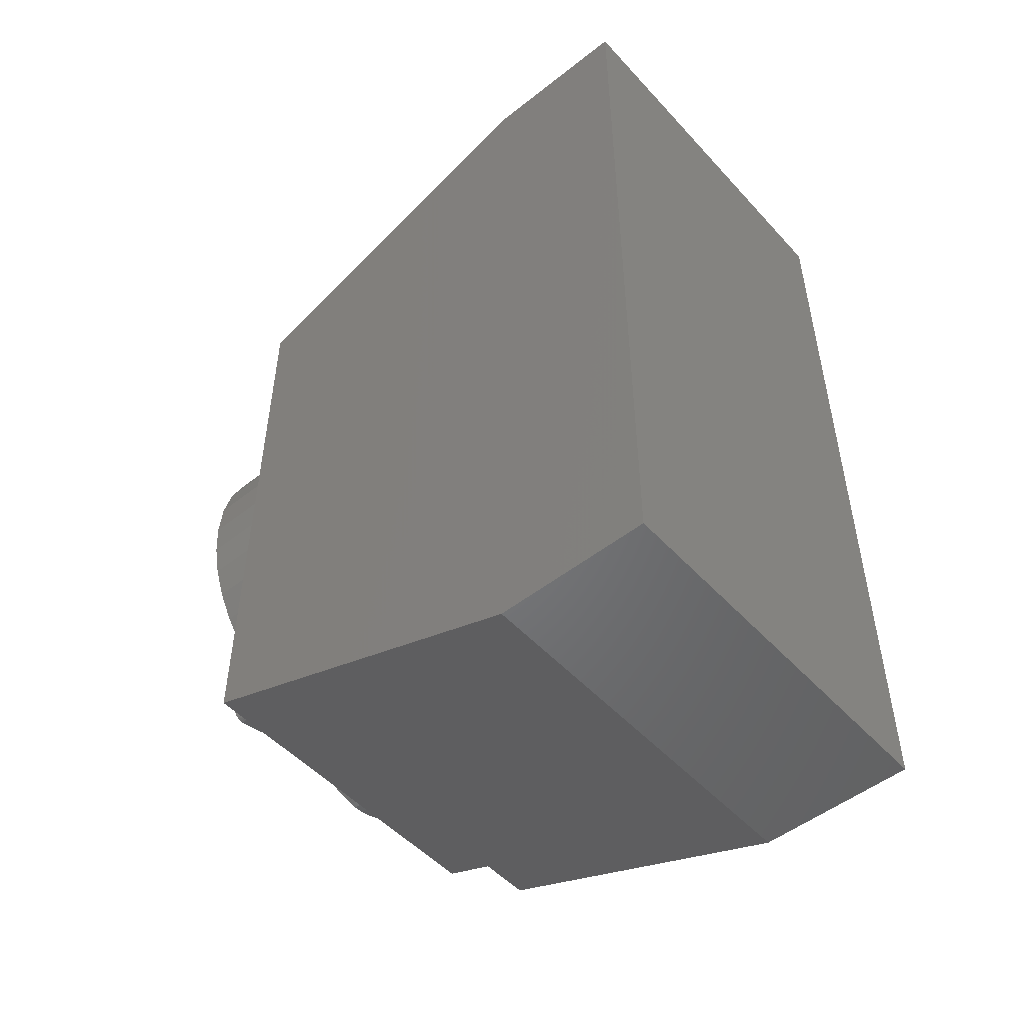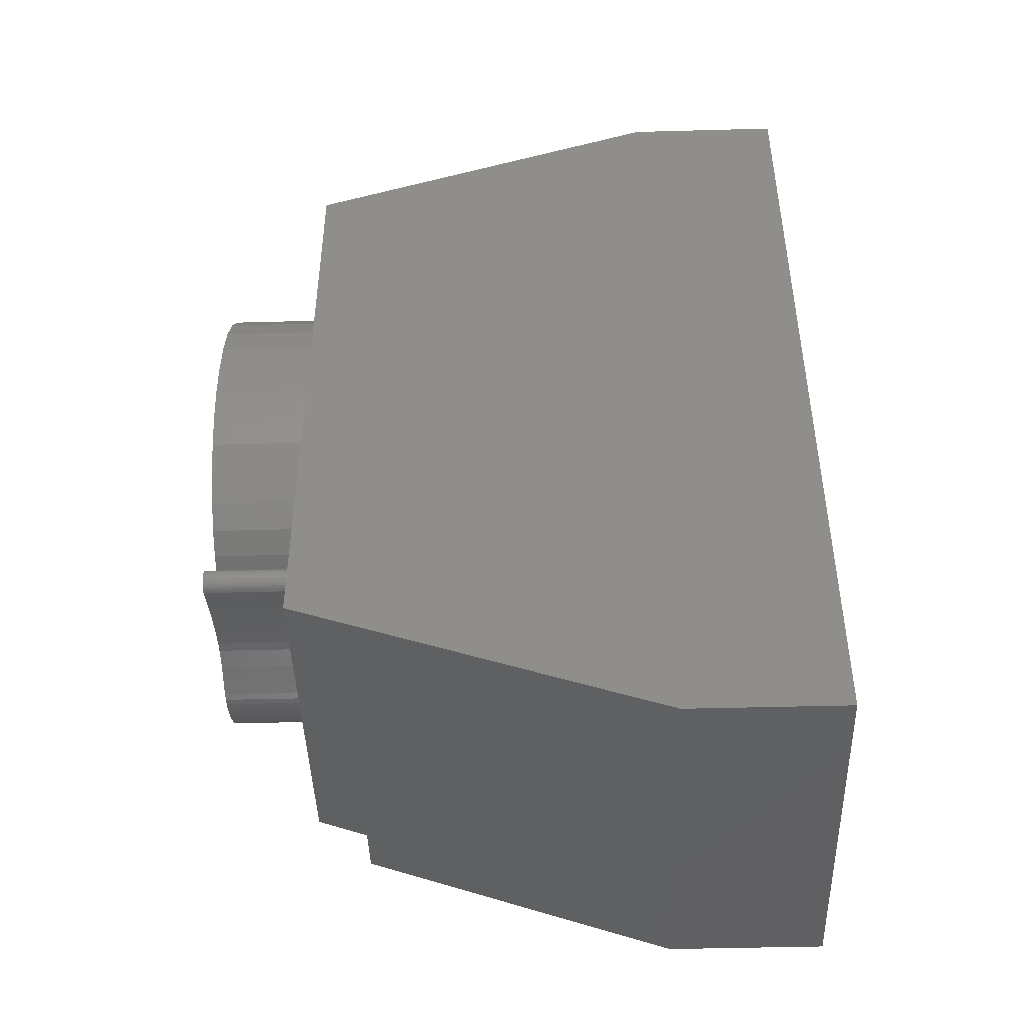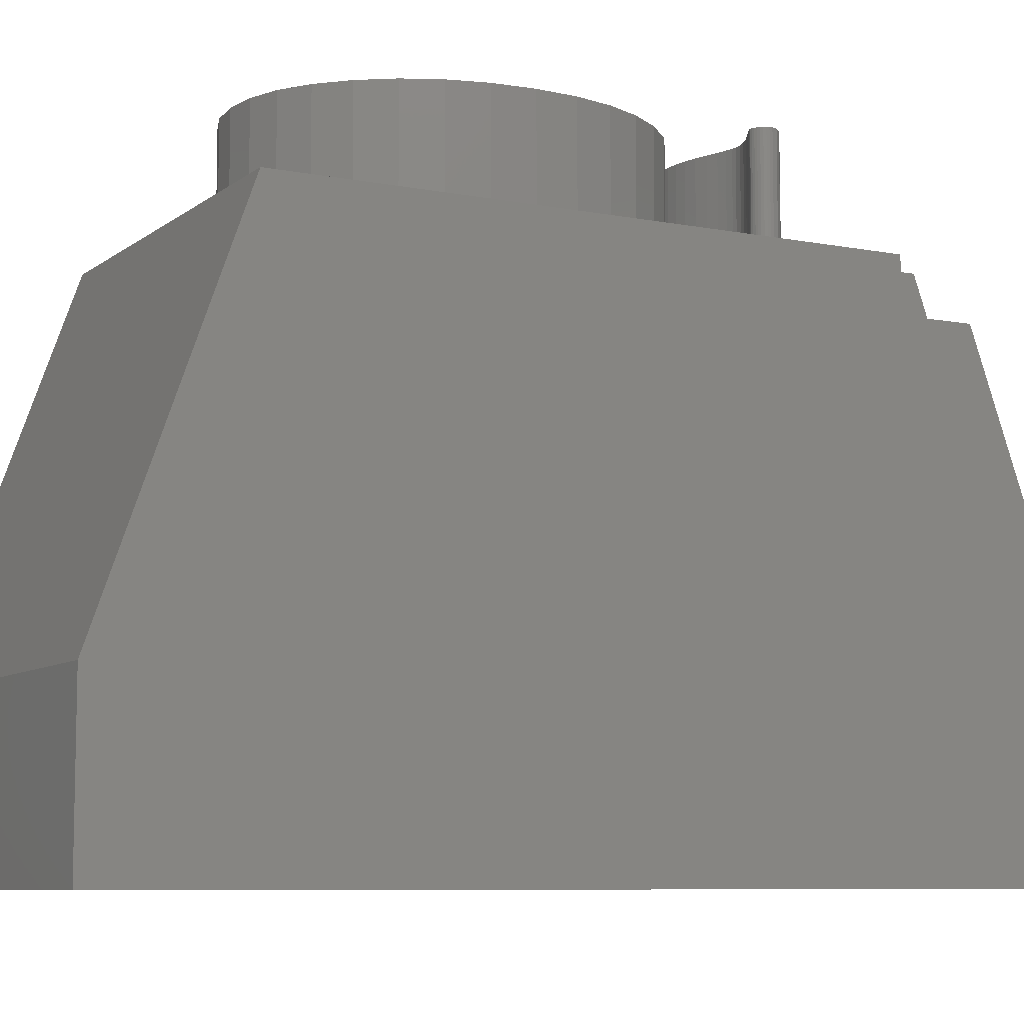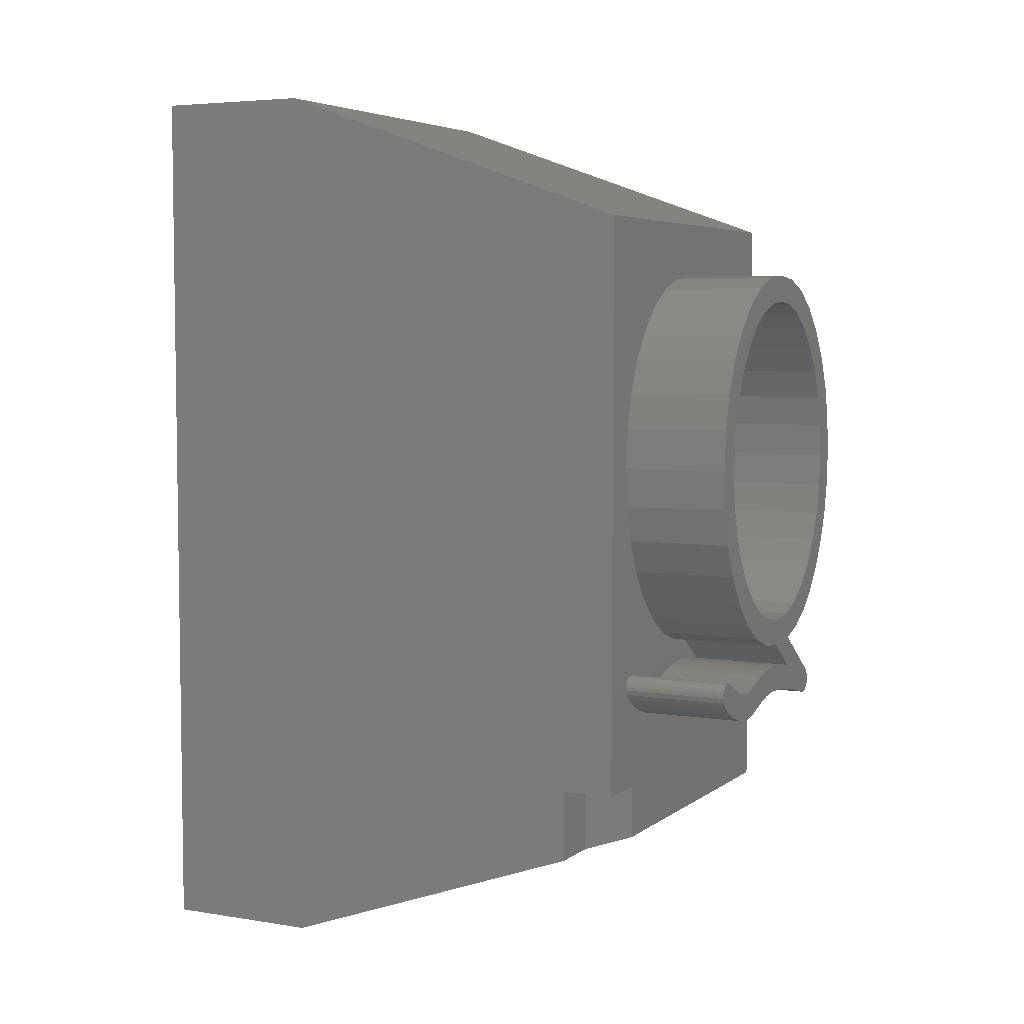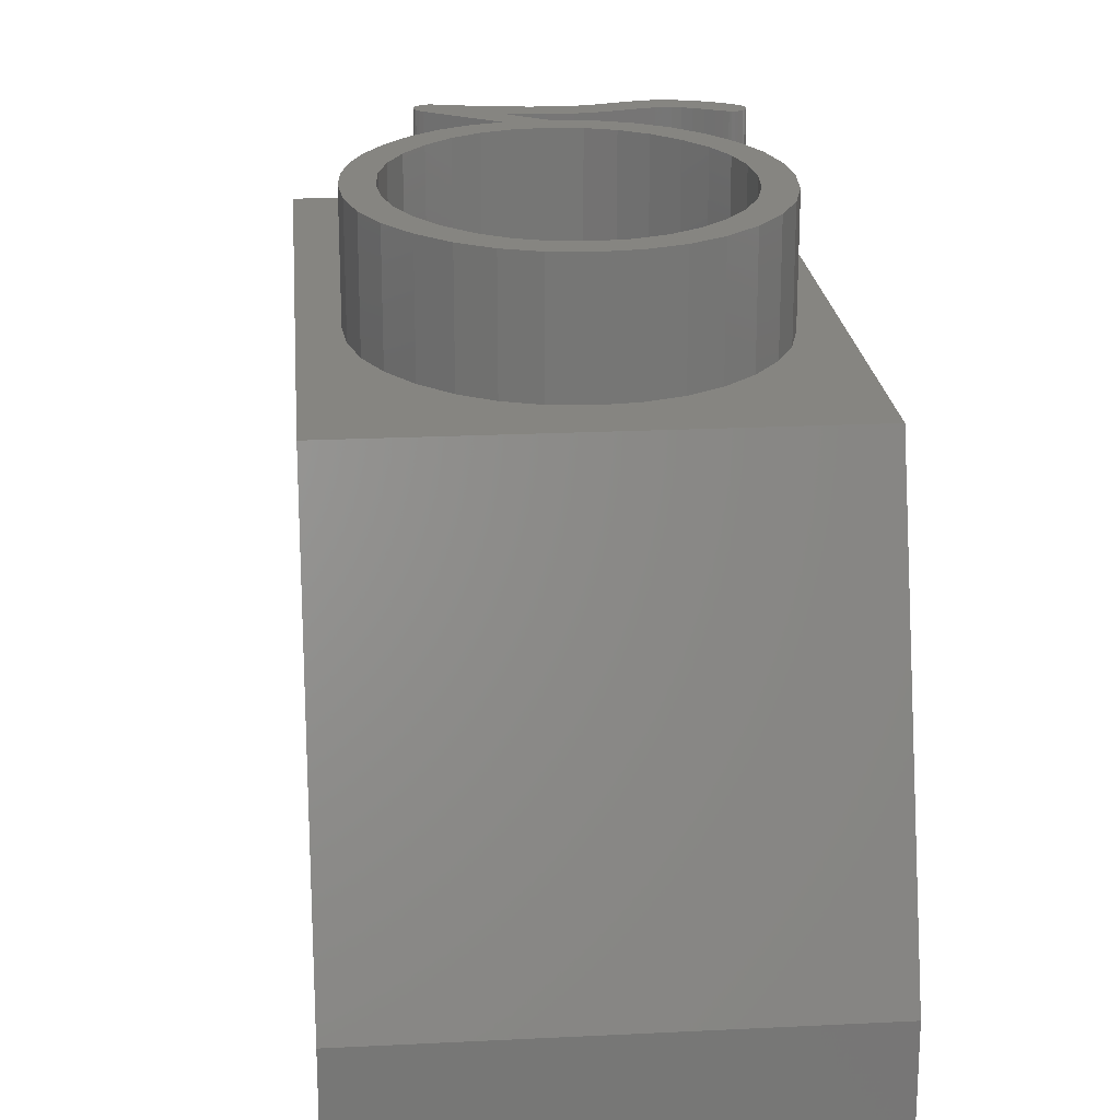
<metadata>
{"format":"stl","ext":"stl","renderer":"f3d","projection":"perspective","resolution":1024,"background":"white","views":[{"elev":-50.6,"azim":130.7,"up":"+Y"},{"elev":-44.6,"azim":91.8,"up":"+Y"},{"elev":-8.0,"azim":-118.2,"up":"+Z"},{"elev":5.1,"azim":-63.3,"up":"+Y"},{"elev":21.2,"azim":174.9,"up":"+Z"}]}
</metadata>
<code>
# stl→obj: 278 verts, 552 faces
v -3.812 6.048 10
v -3.377 5.595 10
v -3.137 5.552 10
v -3.597 5.626 10
v -3.796 5.645 10
v -3.975 5.651 10
v -4.213 5.641 10
v -4.436 6.131 10
v -4.451 5.611 10
v -4.691 5.56 10
v -5.006 6.342 10
v -4.931 5.49 10
v -5.151 5.419 10
v -5.329 5.369 10
v -5.466 5.338 10
v -5.709 5.34 10
v -5.523 6.681 10
v -5.562 5.328 10
v -5.862 5.377 10
v -6.532 5.701 10
v -5.987 7.149 10
v -6.021 5.437 10
v -6.187 5.521 10
v -6.338 5.605 10
v -6.668 5.694 10
v -6.37 7.71 10
v -6.453 5.665 10
v -6.575 5.713 10
v -6.623 5.708 10
v -6.782 5.599 10
v -6.643 8.33 10
v -6.71 5.671 10
v -6.75 5.639 10
v -6.806 5.555 10
v -6.807 9.01 10
v -6.82 5.506 10
v -7.5 3.5 10
v -6.862 9.749 10
v -6.568 5.15 10
v -6.51 3.5 10
v -6.368 5.04 10
v -6.71 5.256 10
v -6.796 5.356 10
v -6.825 5.452 10
v -7.5 14.5 10
v -1.344 7.392 10
v -1.858 5.15 10
v -1.85 5.089 10
v -1.719 6.926 10
v -1.884 5.207 10
v -1.927 5.262 10
v -2.139 6.559 10
v -1.987 5.313 10
v -2.603 6.292 10
v -3.112 6.123 10
v 0 14.5 10
v -0.6375 9.749 10
v 0 2.5 10
v -0.6941 10.49 10
v -0.864 11.18 10
v -1.147 11.81 10
v -1.544 12.37 10
v -2.021 12.85 10
v -2.548 13.18 10
v -3.124 13.38 10
v -3.75 13.45 10
v -6.805 10.49 10
v -6.635 11.18 10
v -6.352 11.81 10
v -5.956 12.37 10
v -5.478 12.85 10
v -4.951 13.18 10
v -4.375 13.38 10
v -0.6816 9.105 10
v -0.814 8.497 10
v -1.035 7.926 10
v -1.855 5.035 10
v -1.869 4.986 10
v -1.892 4.942 10
v -1.925 4.903 10
v -1.964 4.87 10
v -2.006 4.847 10
v -2.051 4.833 10
v -2.1 4.828 10
v -2.117 4.83 10
v -2.144 4.834 10
v -2.179 4.842 10
v -2.225 4.853 10
v -6.51 2.5 10
v -2.719 4.978 10
v -3.175 5.067 10
v -3.594 5.12 10
v -3.975 5.138 10
v -4.397 5.098 10
v -4.183 5.128 10
v -4.615 5.048 10
v -4.837 4.977 10
v -5.049 4.906 10
v -5.234 4.856 10
v -5.393 4.826 10
v -5.525 4.816 10
v -5.723 4.83 10
v -5.929 4.872 10
v -6.144 4.942 10
v -6.35 9.712 10
v -1.15 9.749 10
v -1.198 10.38 10
v -6.302 10.36 10
v -1.341 10.97 10
v -1.198 9.116 10
v -6.161 10.96 10
v -1.579 11.51 10
v -6.302 9.09 10
v -5.924 11.51 10
v -1.912 12 10
v -1.341 8.53 10
v -5.593 12 10
v -2.313 12.41 10
v -6.157 8.513 10
v -5.195 12.41 10
v -2.753 12.7 10
v -1.579 7.991 10
v -3.232 12.88 10
v -5.917 7.98 10
v -3.75 12.94 10
v -1.912 7.499 10
v -5.581 7.492 10
v -4.273 12.88 10
v -2.313 7.088 10
v -4.754 12.7 10
v -5.178 7.085 10
v -2.753 6.795 10
v -3.232 6.62 10
v -3.75 6.561 10
v -4.263 6.619 10
v -4.739 6.794 10
v -7.5 0 3
v -7.5 17 3
v -7.5 17 0
v -7.5 3.5 9.01
v -7.5 0 0
v -7.5 2.146 9.01
v 0 17 0
v 0 17 3
v 0 0 0
v 0 0 3
v -6.51 2.146 9.01
v -6.51 3.5 9.01
v -1.884 5.207 11.99
v -1.85 5.089 11.99
v -1.858 5.15 11.99
v -1.855 5.035 11.99
v -1.869 4.986 11.99
v -1.892 4.942 11.99
v -1.925 4.903 11.99
v -1.927 5.262 11.99
v -2.144 4.834 11.99
v -2.179 4.842 11.99
v -1.987 5.313 11.99
v -1.964 4.87 11.99
v -2.006 4.847 11.99
v -2.051 4.833 11.99
v -2.117 4.83 11.99
v -2.1 4.828 11.99
v -2.225 4.853 11.99
v -2.719 4.978 11.99
v -3.137 5.552 11.99
v -3.112 6.123 11.99
v -3.175 5.067 11.99
v -3.377 5.595 11.99
v -3.594 5.12 11.99
v -3.597 5.626 11.99
v -3.796 5.645 11.99
v -3.975 5.138 11.99
v -3.975 5.651 11.99
v -4.213 5.641 11.99
v -4.183 5.128 11.99
v -4.451 5.611 11.99
v -4.397 5.098 11.99
v -4.691 5.56 11.99
v -4.615 5.048 11.99
v -4.931 5.49 11.99
v -4.837 4.977 11.99
v -5.151 5.419 11.99
v -5.049 4.906 11.99
v -5.329 5.369 11.99
v -5.234 4.856 11.99
v -5.466 5.338 11.99
v -5.393 4.826 11.99
v -5.525 4.816 11.99
v -5.562 5.328 11.99
v -5.723 4.83 11.99
v -5.709 5.34 11.99
v -5.929 4.872 11.99
v -5.862 5.377 11.99
v -6.144 4.942 11.99
v -6.021 5.437 11.99
v -6.368 5.04 11.99
v -6.187 5.521 11.99
v -6.568 5.15 11.99
v -6.338 5.605 11.99
v -6.71 5.256 11.99
v -6.453 5.665 11.99
v -6.75 5.639 11.99
v -6.532 5.701 11.99
v -6.623 5.708 11.99
v -6.575 5.713 11.99
v -6.668 5.694 11.99
v -6.71 5.671 11.99
v -6.796 5.356 11.99
v -6.782 5.599 11.99
v -6.806 5.555 11.99
v -6.82 5.506 11.99
v -6.825 5.452 11.99
v -0.6375 9.749 11.99
v -1.198 10.38 11.99
v -1.15 9.749 11.99
v -0.864 11.18 11.99
v -1.341 10.97 11.99
v -1.912 12 11.99
v -1.147 11.81 11.99
v -1.544 12.37 11.99
v -1.579 11.51 11.99
v -2.313 12.41 11.99
v -2.021 12.85 11.99
v -2.753 12.7 11.99
v -2.548 13.18 11.99
v -3.232 12.88 11.99
v -3.124 13.38 11.99
v -3.75 13.45 11.99
v -3.75 12.94 11.99
v -4.375 13.38 11.99
v -4.273 12.88 11.99
v -4.951 13.18 11.99
v -4.754 12.7 11.99
v -5.478 12.85 11.99
v -5.195 12.41 11.99
v -5.956 12.37 11.99
v -5.593 12 11.99
v -6.352 11.81 11.99
v -5.924 11.51 11.99
v -6.635 11.18 11.99
v -6.805 10.49 11.99
v -6.161 10.96 11.99
v -0.6941 10.49 11.99
v -0.6816 9.105 11.99
v -1.198 9.116 11.99
v -0.814 8.497 11.99
v -1.341 8.53 11.99
v -1.035 7.926 11.99
v -1.579 7.991 11.99
v -1.344 7.392 11.99
v -1.912 7.499 11.99
v -1.719 6.926 11.99
v -2.313 7.088 11.99
v -2.139 6.559 11.99
v -2.753 6.795 11.99
v -2.603 6.292 11.99
v -3.232 6.62 11.99
v -3.75 6.561 11.99
v -3.812 6.048 11.99
v -4.263 6.619 11.99
v -4.436 6.131 11.99
v -4.739 6.794 11.99
v -5.006 6.342 11.99
v -5.178 7.085 11.99
v -5.523 6.681 11.99
v -5.581 7.492 11.99
v -6.37 7.71 11.99
v -5.917 7.98 11.99
v -5.987 7.149 11.99
v -6.643 8.33 11.99
v -6.157 8.513 11.99
v -6.807 9.01 11.99
v -6.302 9.09 11.99
v -6.35 9.712 11.99
v -6.302 10.36 11.99
v -6.862 9.749 11.99
f 1 2 3
f 1 4 2
f 1 5 4
f 1 6 5
f 1 7 6
f 8 7 1
f 8 9 7
f 8 10 9
f 11 10 8
f 10 11 12
f 11 13 12
f 11 14 13
f 11 15 14
f 16 11 17
f 11 18 15
f 11 16 18
f 17 19 16
f 20 17 21
f 17 22 19
f 17 23 22
f 17 24 23
f 25 21 26
f 17 27 24
f 17 20 27
f 21 28 20
f 21 29 28
f 30 26 31
f 21 25 29
f 26 32 25
f 26 33 32
f 26 30 33
f 31 34 30
f 35 34 31
f 35 36 34
f 37 36 35
f 37 35 38
f 39 40 41
f 37 39 42
f 37 42 43
f 37 43 44
f 37 38 45
f 39 37 40
f 36 37 44
f 46 47 48
f 49 50 47
f 49 51 50
f 52 51 49
f 51 52 53
f 54 53 52
f 53 54 55
f 56 57 58
f 56 59 57
f 56 60 59
f 56 61 60
f 56 62 61
f 56 63 62
f 56 64 63
f 56 65 64
f 56 66 65
f 45 66 56
f 67 45 38
f 68 45 67
f 69 45 68
f 70 45 69
f 71 45 70
f 72 45 71
f 73 45 72
f 66 45 73
f 74 58 57
f 75 58 74
f 76 58 75
f 46 58 76
f 47 46 49
f 46 48 58
f 77 58 48
f 78 58 77
f 79 58 78
f 80 58 79
f 81 58 80
f 82 58 81
f 83 58 82
f 84 58 83
f 85 58 84
f 86 58 85
f 87 58 86
f 88 58 87
f 89 88 90
f 89 90 91
f 89 91 92
f 89 92 93
f 94 93 95
f 93 94 89
f 89 94 96
f 89 96 97
f 89 97 98
f 89 98 99
f 40 99 100
f 40 100 101
f 40 101 102
f 40 102 103
f 40 103 104
f 40 104 41
f 99 40 89
f 88 89 58
f 105 106 107
f 108 107 109
f 106 105 110
f 111 109 112
f 113 110 105
f 114 112 115
f 110 113 116
f 117 115 118
f 119 116 113
f 120 118 121
f 116 119 122
f 120 121 123
f 124 122 119
f 120 123 125
f 122 124 126
f 127 126 124
f 120 125 128
f 126 127 129
f 120 128 130
f 131 129 127
f 118 120 117
f 129 131 132
f 115 117 114
f 133 131 134
f 112 114 111
f 135 131 136
f 109 111 108
f 132 131 133
f 107 108 105
f 134 131 135
f 137 138 139
f 138 140 45
f 138 137 140
f 137 139 141
f 140 137 142
f 45 140 37
f 143 138 144
f 138 143 139
f 141 143 145
f 143 141 139
f 146 144 56
f 146 56 58
f 144 146 143
f 143 146 145
f 142 137 147
f 147 58 89
f 146 147 137
f 147 146 58
f 141 146 137
f 146 141 145
f 144 45 56
f 45 144 138
f 140 147 148
f 147 140 142
f 148 89 40
f 89 148 147
f 140 40 37
f 40 140 148
f 149 150 151
f 150 149 152
f 152 149 153
f 149 154 153
f 149 155 154
f 156 155 149
f 157 155 156
f 158 156 159
f 155 157 160
f 160 157 161
f 161 157 162
f 162 163 164
f 162 157 163
f 156 158 157
f 159 165 158
f 159 166 165
f 167 159 168
f 159 167 166
f 167 169 166
f 170 169 167
f 170 171 169
f 172 171 170
f 173 171 172
f 174 173 175
f 173 174 171
f 176 174 175
f 174 176 177
f 178 177 176
f 177 178 179
f 180 179 178
f 179 180 181
f 182 181 180
f 181 182 183
f 184 183 182
f 183 184 185
f 186 185 184
f 185 186 187
f 188 187 186
f 187 188 189
f 188 190 189
f 191 190 188
f 192 191 193
f 191 192 190
f 194 193 195
f 193 194 192
f 196 195 197
f 195 196 194
f 198 197 199
f 200 199 201
f 197 198 196
f 202 201 203
f 204 203 205
f 199 200 198
f 206 205 207
f 208 205 206
f 205 208 209
f 201 202 200
f 204 205 209
f 203 204 210
f 210 204 211
f 203 210 202
f 212 210 211
f 213 210 212
f 210 213 214
f 215 216 217
f 218 219 216
f 220 221 222
f 218 223 219
f 221 220 223
f 224 222 225
f 222 224 220
f 226 225 227
f 225 226 224
f 228 227 229
f 227 228 226
f 230 228 229
f 230 231 228
f 232 231 230
f 231 232 233
f 234 233 232
f 233 234 235
f 236 235 234
f 235 236 237
f 238 237 236
f 237 238 239
f 240 239 238
f 239 240 241
f 242 241 240
f 243 244 242
f 241 242 244
f 216 215 245
f 215 217 246
f 216 245 218
f 247 246 217
f 223 218 221
f 246 247 248
f 249 248 247
f 248 249 250
f 251 250 249
f 250 251 252
f 253 252 251
f 252 253 254
f 255 254 253
f 254 255 256
f 257 256 255
f 256 257 258
f 259 258 257
f 258 259 168
f 260 168 259
f 168 260 261
f 168 261 167
f 262 261 260
f 262 263 261
f 264 263 262
f 264 265 263
f 266 265 264
f 266 267 265
f 268 267 266
f 269 268 270
f 268 271 267
f 272 270 273
f 274 273 275
f 268 269 271
f 274 275 276
f 244 243 277
f 278 277 243
f 274 276 278
f 277 278 276
f 273 274 272
f 270 272 269
f 103 192 194
f 192 103 102
f 104 194 196
f 194 104 103
f 41 196 198
f 196 41 104
f 39 198 200
f 198 39 41
f 42 200 202
f 200 42 39
f 42 210 43
f 210 42 202
f 43 214 44
f 214 43 210
f 44 213 36
f 213 44 214
f 36 212 34
f 212 36 213
f 34 211 30
f 211 34 212
f 30 204 33
f 204 30 211
f 32 204 209
f 204 32 33
f 25 209 208
f 209 25 32
f 29 208 206
f 208 29 25
f 28 206 207
f 206 28 29
f 20 207 205
f 207 20 28
f 27 205 203
f 205 27 20
f 24 203 201
f 203 24 27
f 23 201 199
f 201 23 24
f 22 199 197
f 199 22 23
f 19 197 195
f 197 19 22
f 16 195 193
f 195 16 19
f 18 193 191
f 193 18 16
f 15 191 188
f 191 15 18
f 14 188 186
f 188 14 15
f 13 186 184
f 186 13 14
f 12 184 182
f 184 12 13
f 10 182 180
f 182 10 12
f 9 180 178
f 180 9 10
f 7 178 176
f 178 7 9
f 6 176 175
f 176 6 7
f 5 175 173
f 175 5 6
f 4 173 172
f 173 4 5
f 2 172 170
f 172 2 4
f 3 170 167
f 170 3 2
f 1 167 261
f 167 1 3
f 8 261 263
f 261 8 1
f 11 263 265
f 263 11 8
f 17 265 267
f 265 17 11
f 17 271 21
f 271 17 267
f 21 269 26
f 269 21 271
f 26 272 31
f 272 26 269
f 31 274 35
f 274 31 272
f 35 278 38
f 278 35 274
f 38 243 67
f 243 38 278
f 67 242 68
f 242 67 243
f 68 240 69
f 240 68 242
f 69 238 70
f 238 69 240
f 71 238 236
f 238 71 70
f 72 236 234
f 236 72 71
f 73 234 232
f 234 73 72
f 66 232 230
f 232 66 73
f 65 230 229
f 230 65 66
f 64 229 227
f 229 64 65
f 63 227 225
f 227 63 64
f 62 225 222
f 225 62 63
f 221 62 222
f 62 221 61
f 218 61 221
f 61 218 60
f 245 60 218
f 60 245 59
f 215 59 245
f 59 215 57
f 246 57 215
f 57 246 74
f 248 74 246
f 74 248 75
f 250 75 248
f 75 250 76
f 252 76 250
f 76 252 46
f 254 46 252
f 46 254 49
f 52 254 256
f 254 52 49
f 54 256 258
f 256 54 52
f 55 258 168
f 258 55 54
f 53 168 159
f 168 53 55
f 51 159 156
f 159 51 53
f 149 51 156
f 51 149 50
f 151 50 149
f 50 151 47
f 150 47 151
f 47 150 48
f 152 48 150
f 48 152 77
f 153 77 152
f 77 153 78
f 154 78 153
f 78 154 79
f 155 79 154
f 79 155 80
f 81 155 160
f 155 81 80
f 82 160 161
f 160 82 81
f 83 161 162
f 161 83 82
f 84 162 164
f 162 84 83
f 85 164 163
f 164 85 84
f 86 163 157
f 163 86 85
f 87 157 158
f 157 87 86
f 88 158 165
f 158 88 87
f 90 165 166
f 165 90 88
f 91 166 169
f 166 91 90
f 92 169 171
f 169 92 91
f 93 171 174
f 171 93 92
f 95 174 177
f 174 95 93
f 94 177 179
f 177 94 95
f 96 179 181
f 179 96 94
f 97 181 183
f 181 97 96
f 98 183 185
f 183 98 97
f 99 185 187
f 185 99 98
f 100 187 189
f 187 100 99
f 101 189 190
f 189 101 100
f 102 190 192
f 190 102 101
f 132 259 257
f 259 132 133
f 129 257 255
f 257 129 132
f 129 253 126
f 253 129 255
f 126 251 122
f 251 126 253
f 122 249 116
f 249 122 251
f 116 247 110
f 247 116 249
f 110 217 106
f 217 110 247
f 106 216 107
f 216 106 217
f 107 219 109
f 219 107 216
f 109 223 112
f 223 109 219
f 112 220 115
f 220 112 223
f 115 224 118
f 224 115 220
f 121 224 226
f 224 121 118
f 123 226 228
f 226 123 121
f 125 228 231
f 228 125 123
f 128 231 233
f 231 128 125
f 130 233 235
f 233 130 128
f 120 235 237
f 235 120 130
f 239 120 237
f 120 239 117
f 241 117 239
f 117 241 114
f 244 114 241
f 114 244 111
f 277 111 244
f 111 277 108
f 276 108 277
f 108 276 105
f 275 105 276
f 105 275 113
f 273 113 275
f 113 273 119
f 270 119 273
f 119 270 124
f 268 124 270
f 124 268 127
f 266 127 268
f 127 266 131
f 136 266 264
f 266 136 131
f 135 264 262
f 264 135 136
f 134 262 260
f 262 134 135
f 133 260 259
f 260 133 134

</code>
